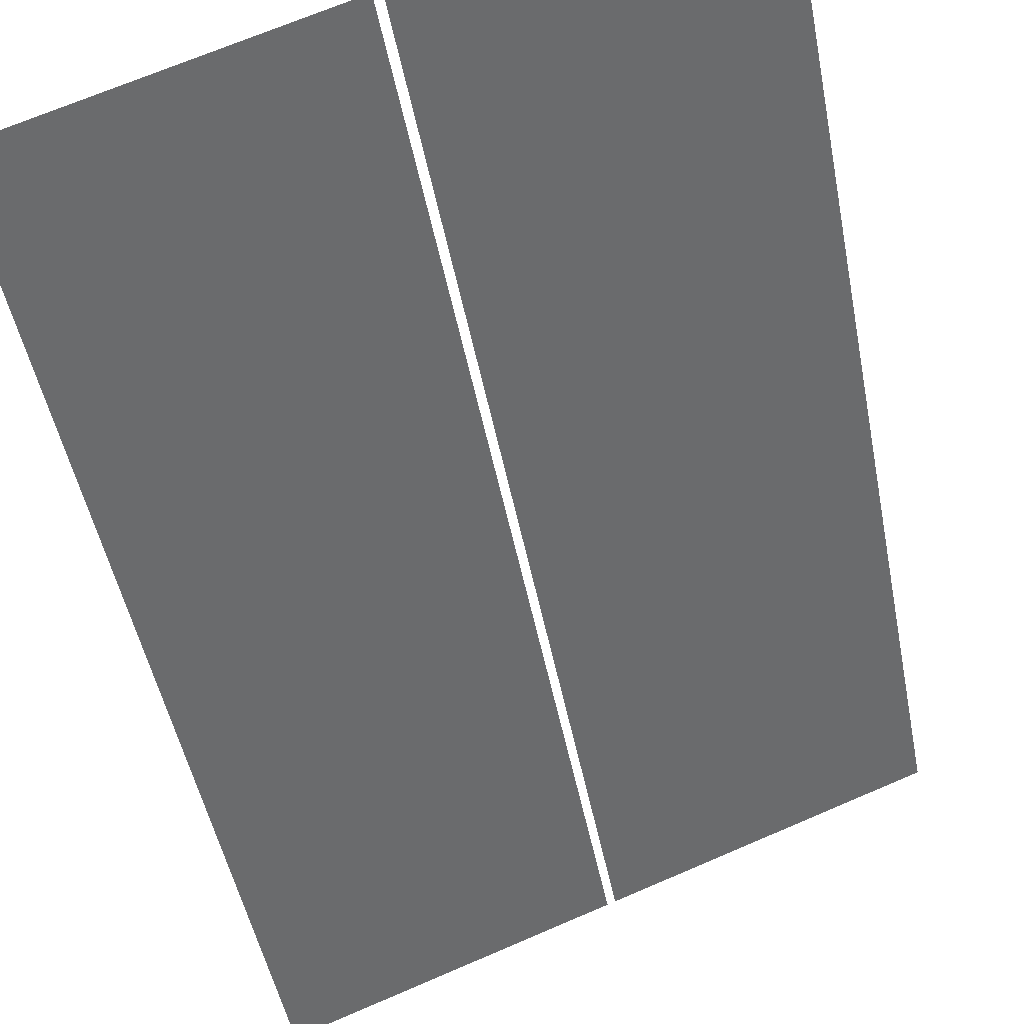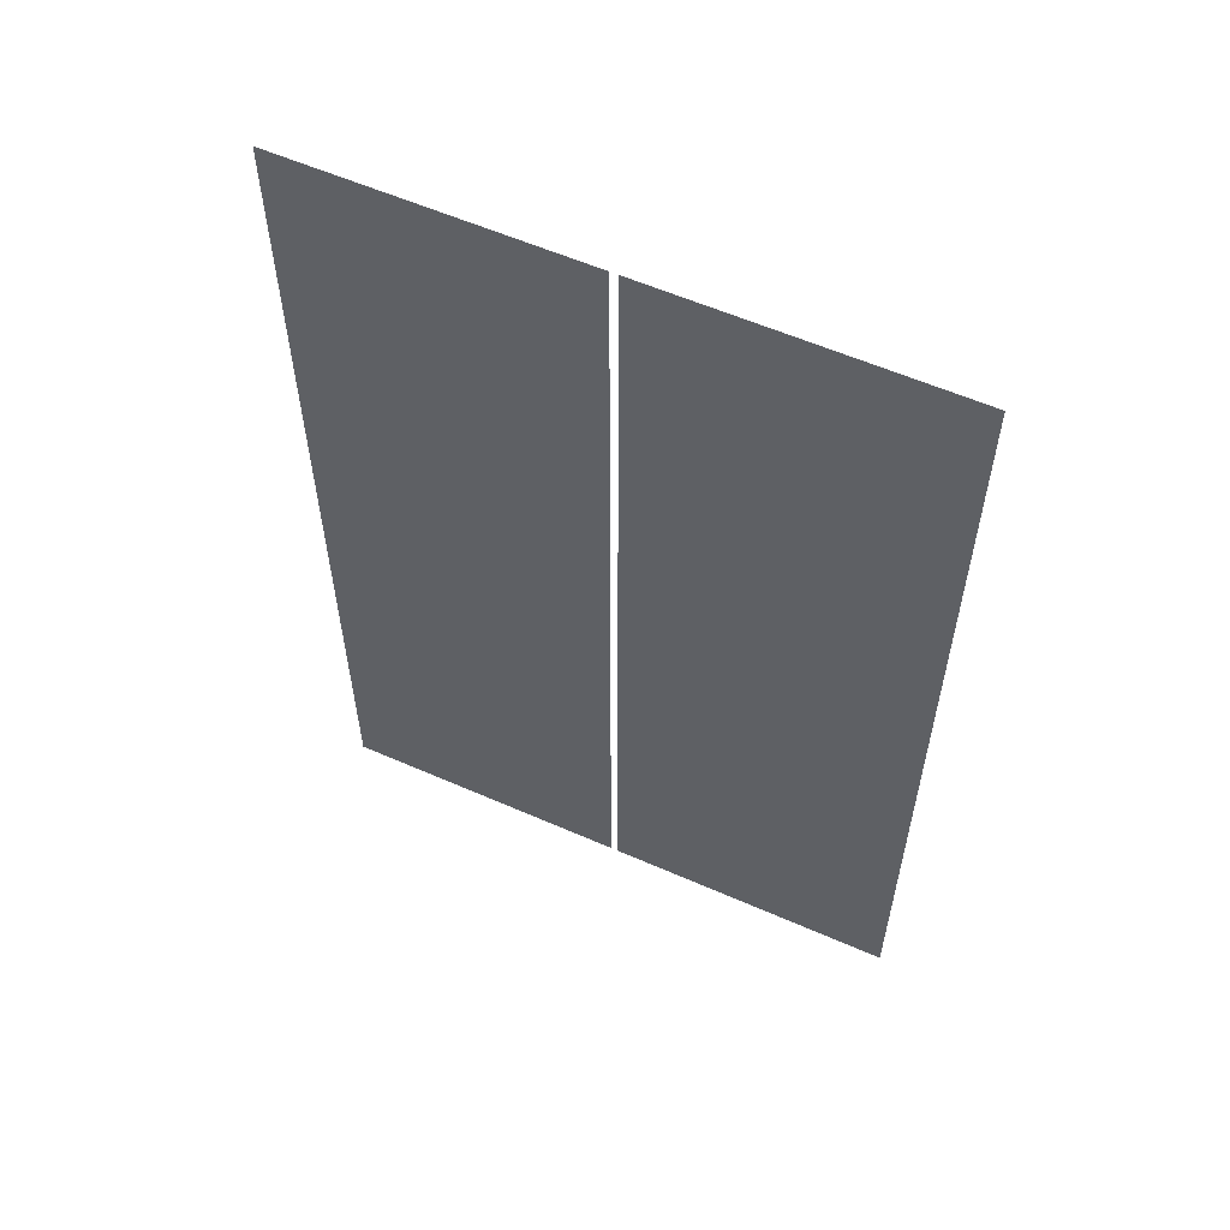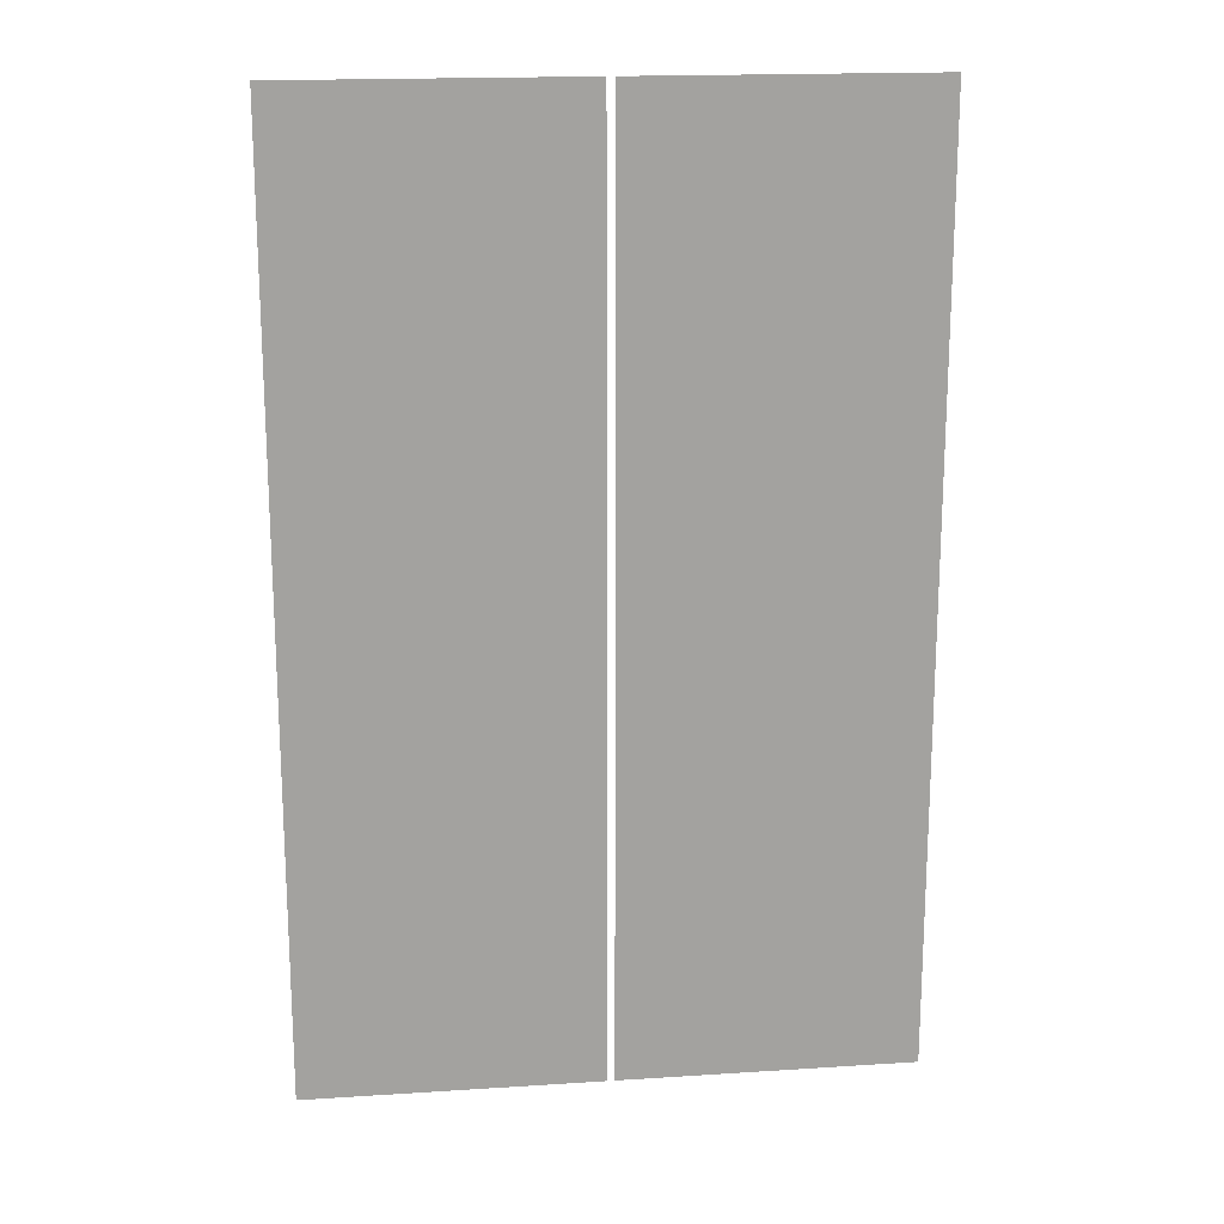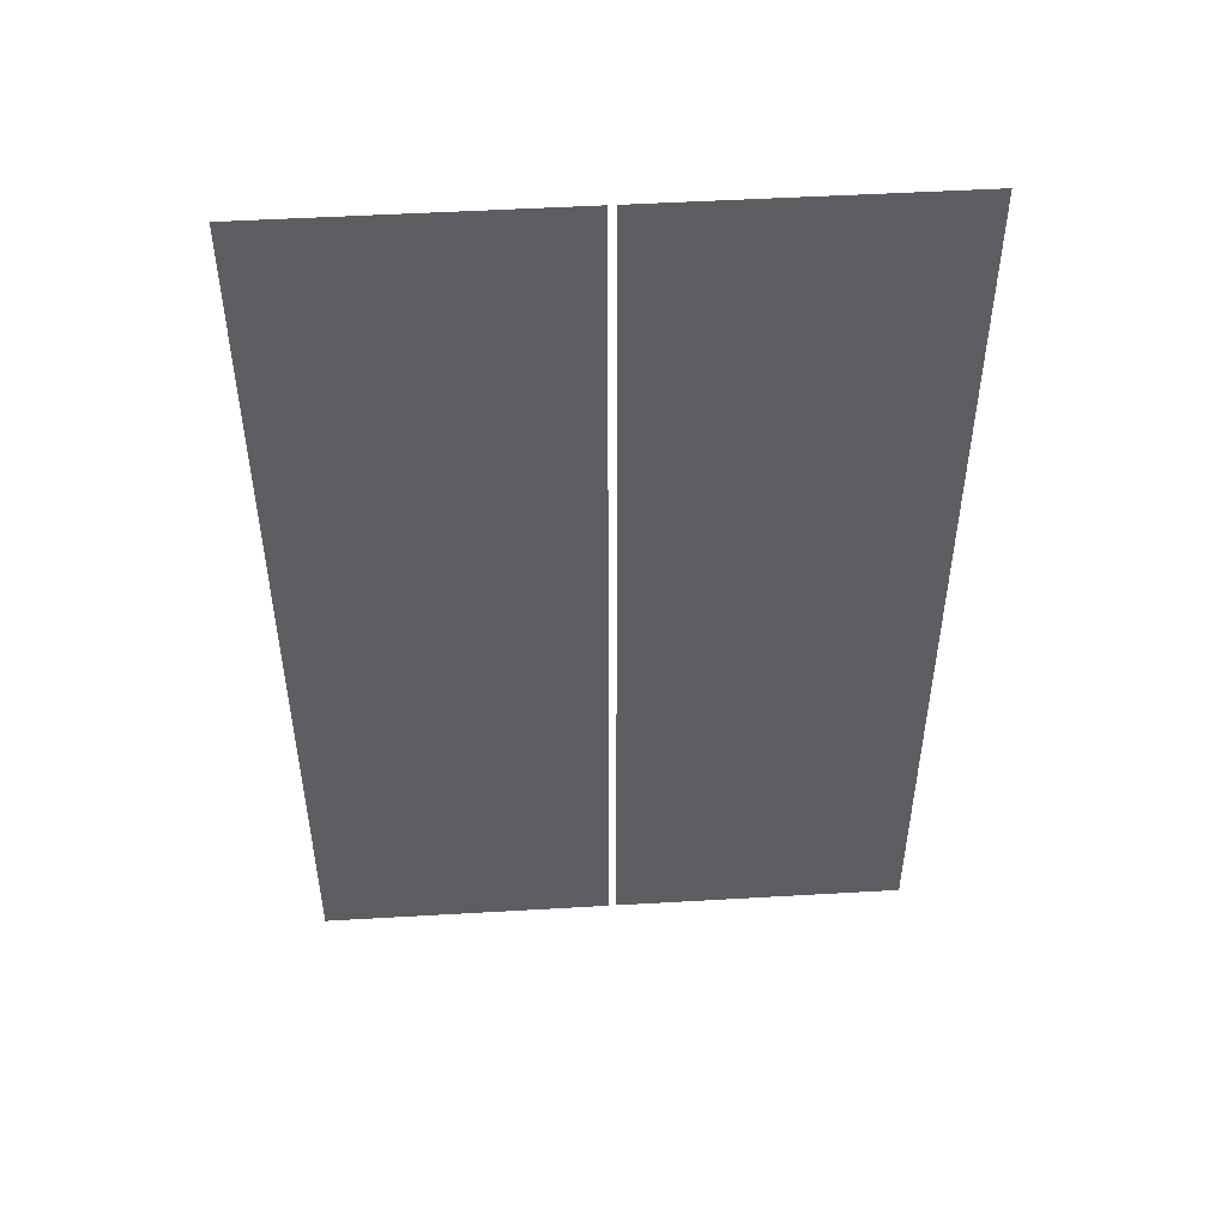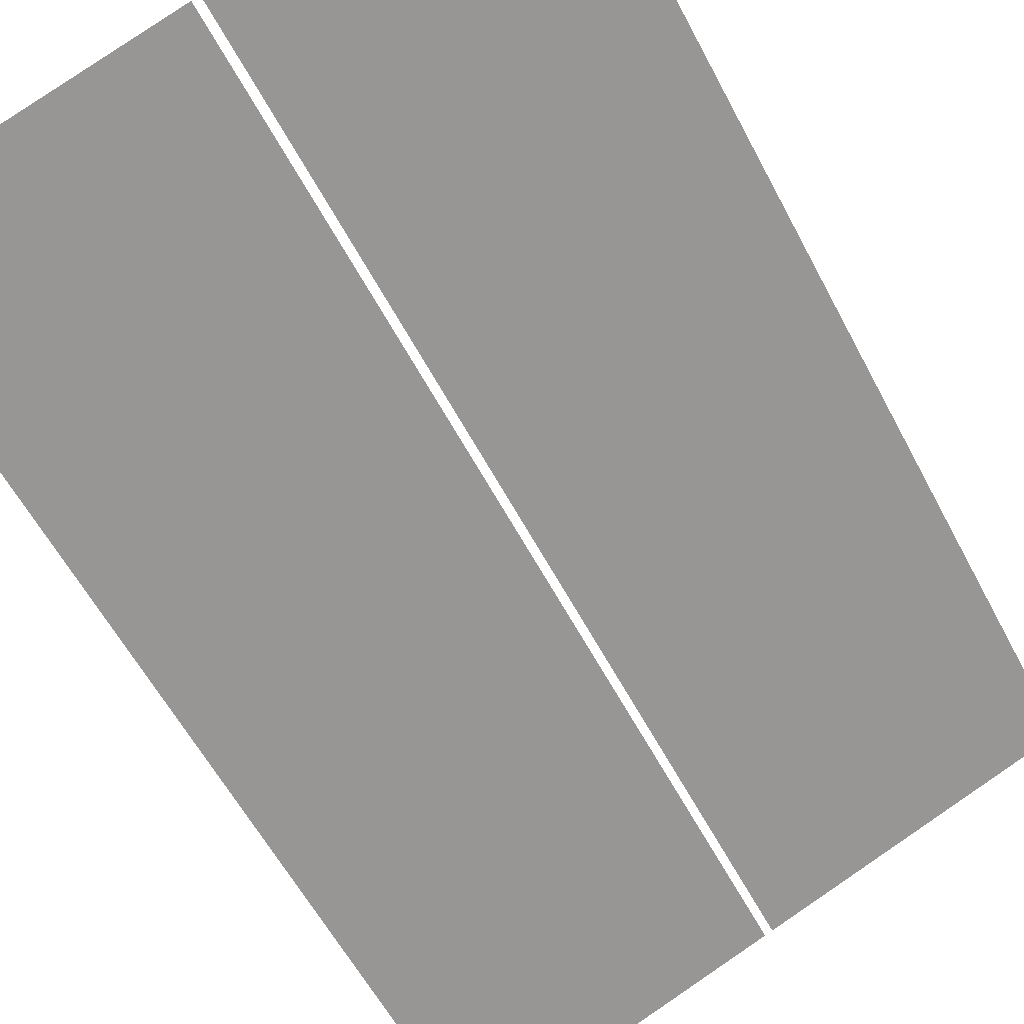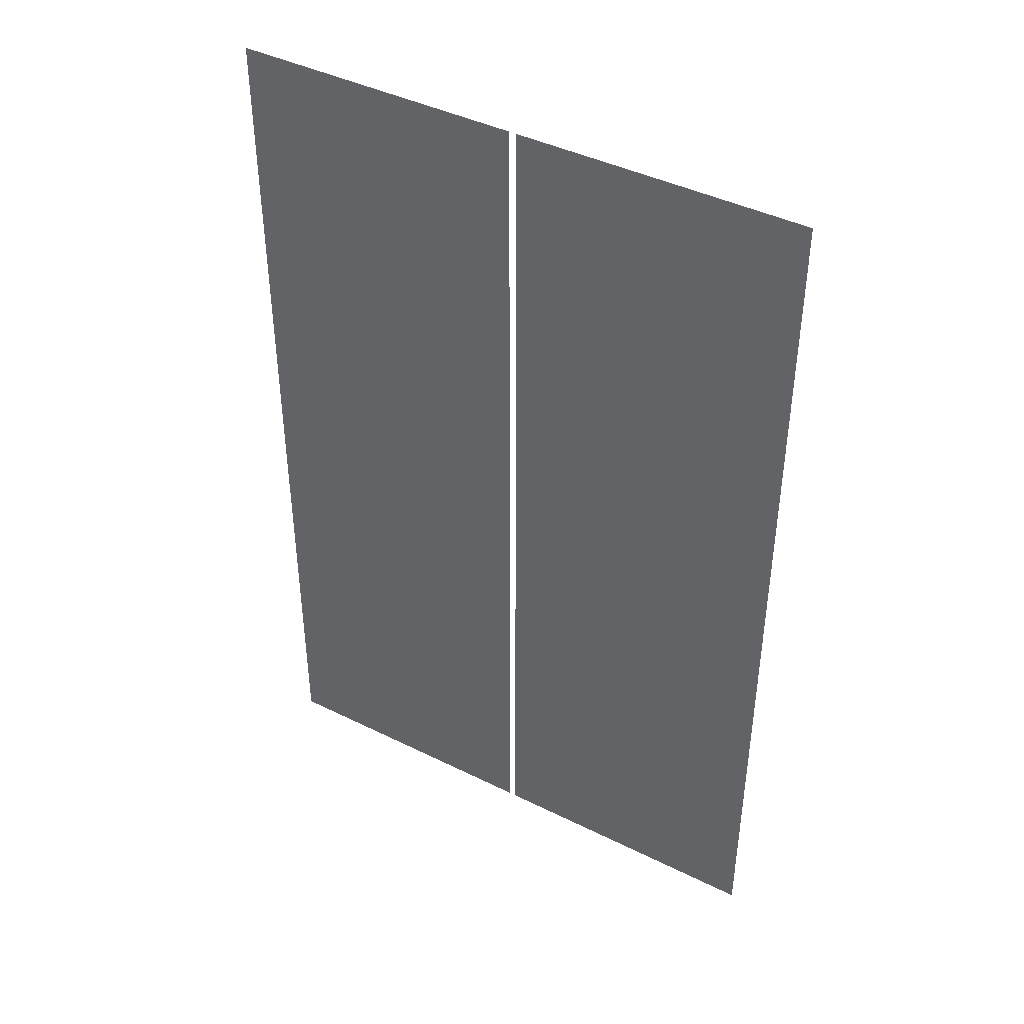
<metadata>
{"format":"obj","ext":"obj","renderer":"f3d","projection":"perspective","resolution":1024,"background":"white","views":[{"elev":-48.0,"azim":10.8,"up":"+Z"},{"elev":58.2,"azim":3.5,"up":"+Y"},{"elev":17.8,"azim":-28.1,"up":"+Y"},{"elev":49.7,"azim":-24.6,"up":"+Y"},{"elev":-58.6,"azim":27.6,"up":"+Z"},{"elev":42.6,"azim":-170.3,"up":"+Y"}]}
</metadata>
<code>
o Bistro_Research_Exterior_Paris_Building_01_paris_buildi_34ba108
v 12.15 10.94 5.952
v 11.3 10.94 5.63
v 12.15 8.063 5.952
v 11.3 8.063 5.63
v 13.01 8.063 6.284
v 13.01 10.94 6.284
v 12.17 8.063 5.96
v 12.17 10.94 5.96
f 1 2 3
f 2 4 3
f 5 6 7
f 6 8 7

</code>
